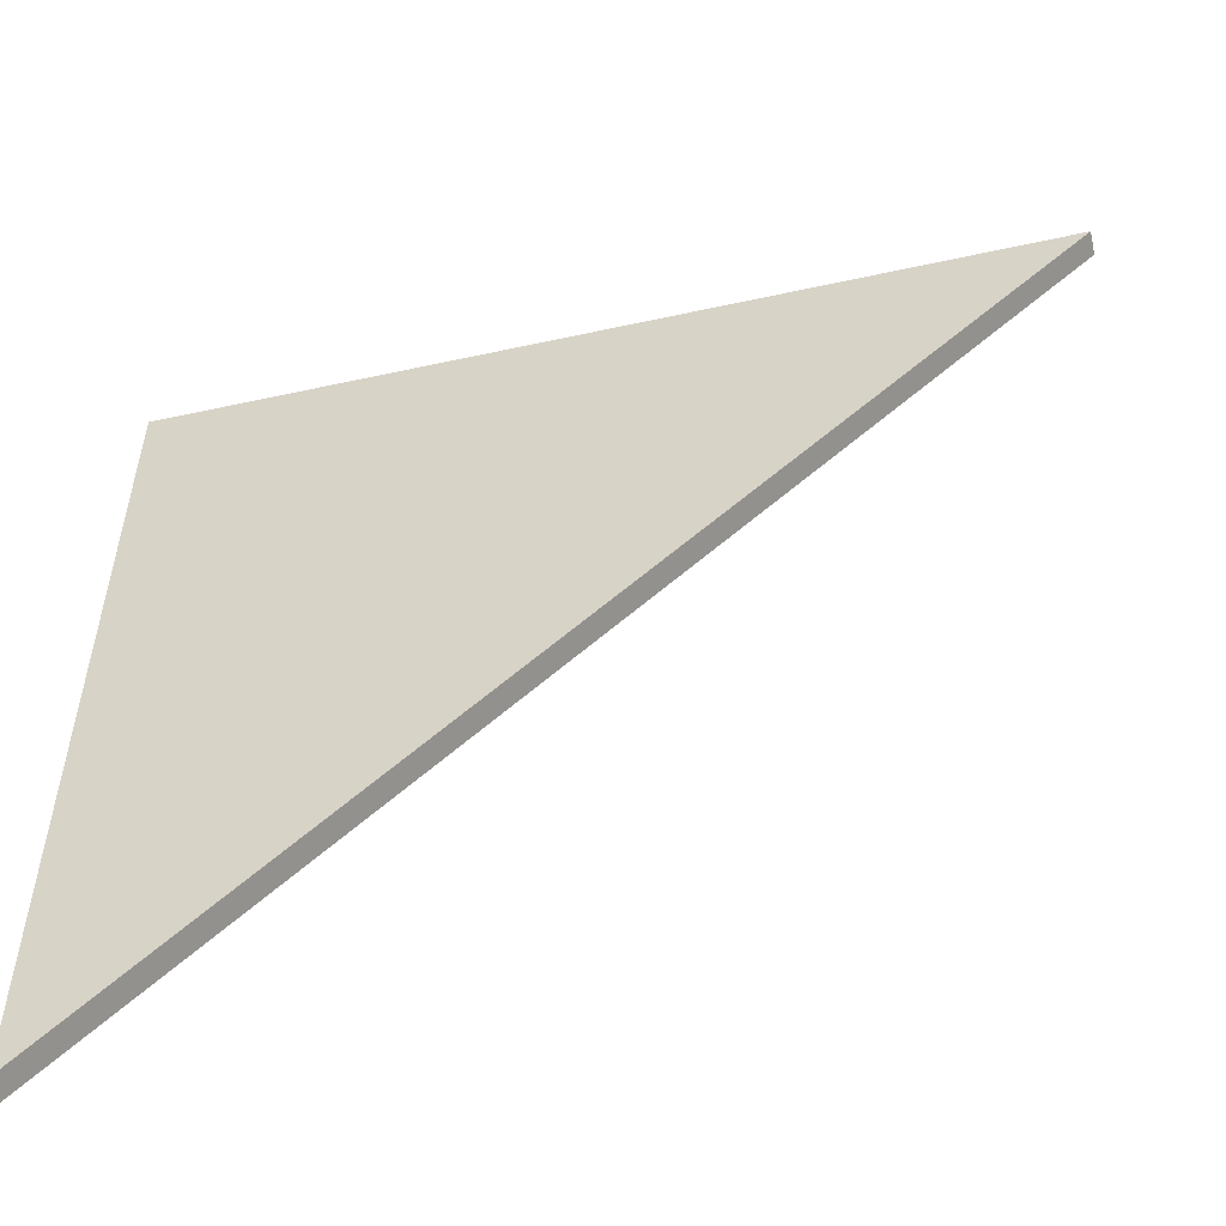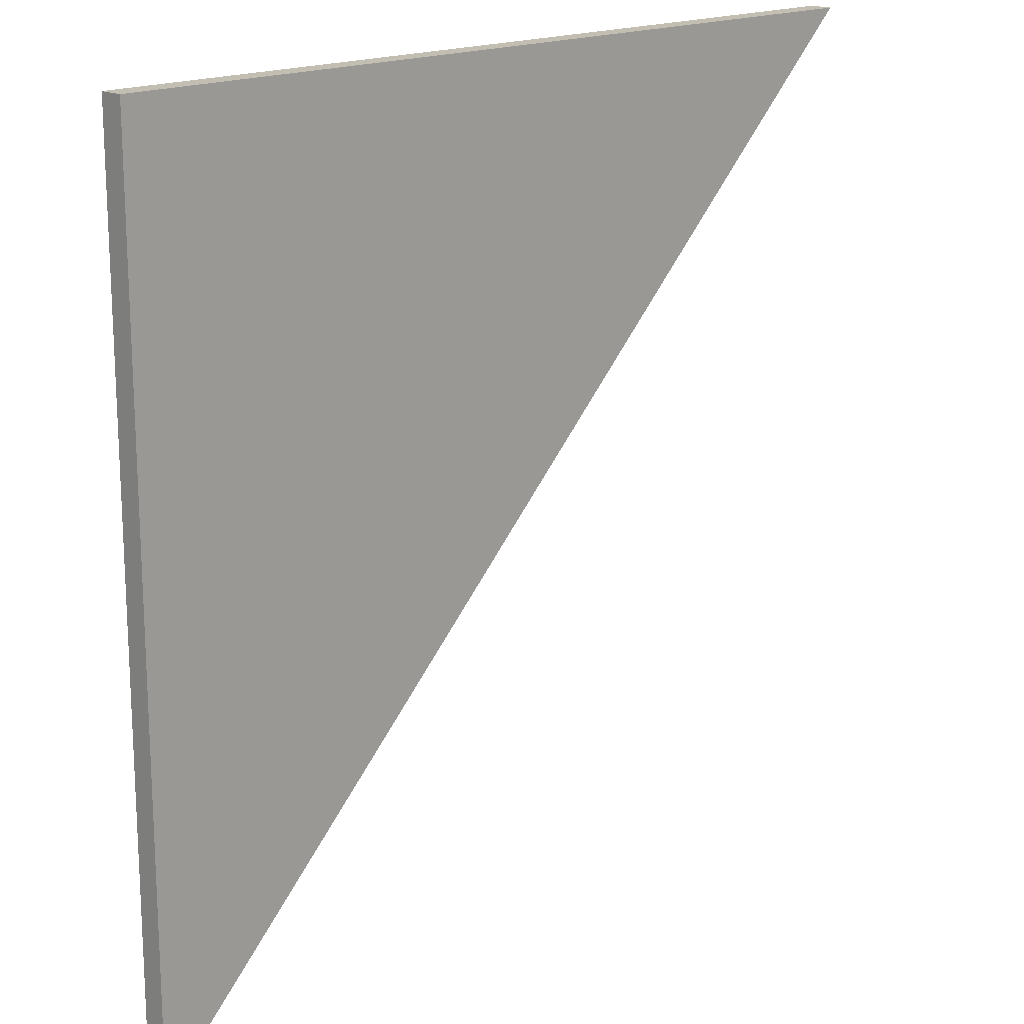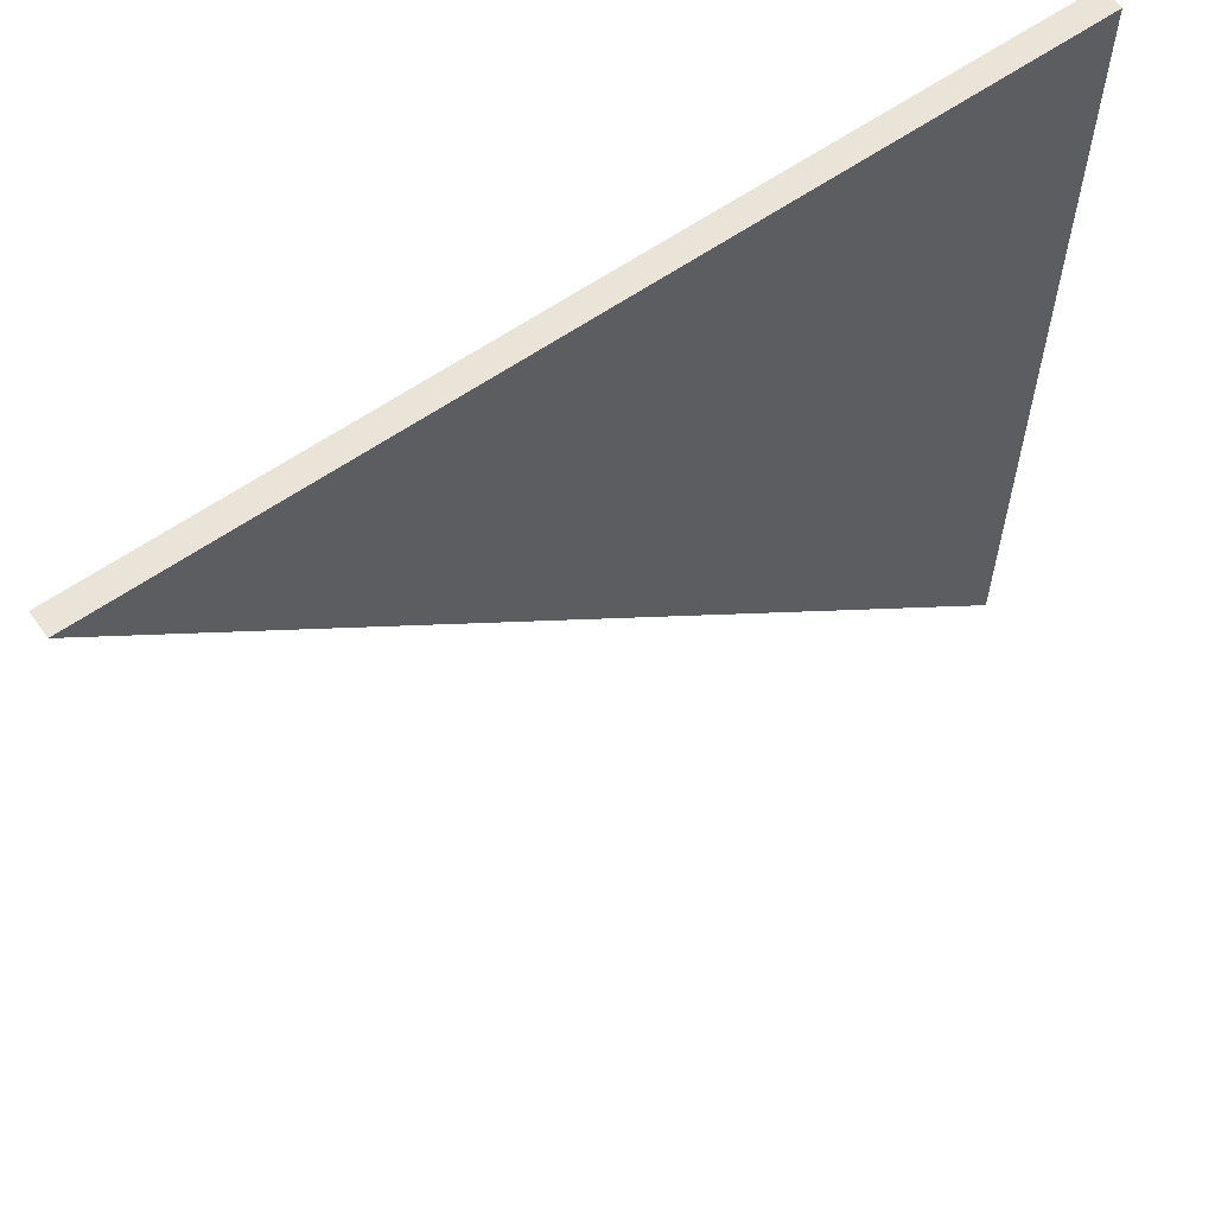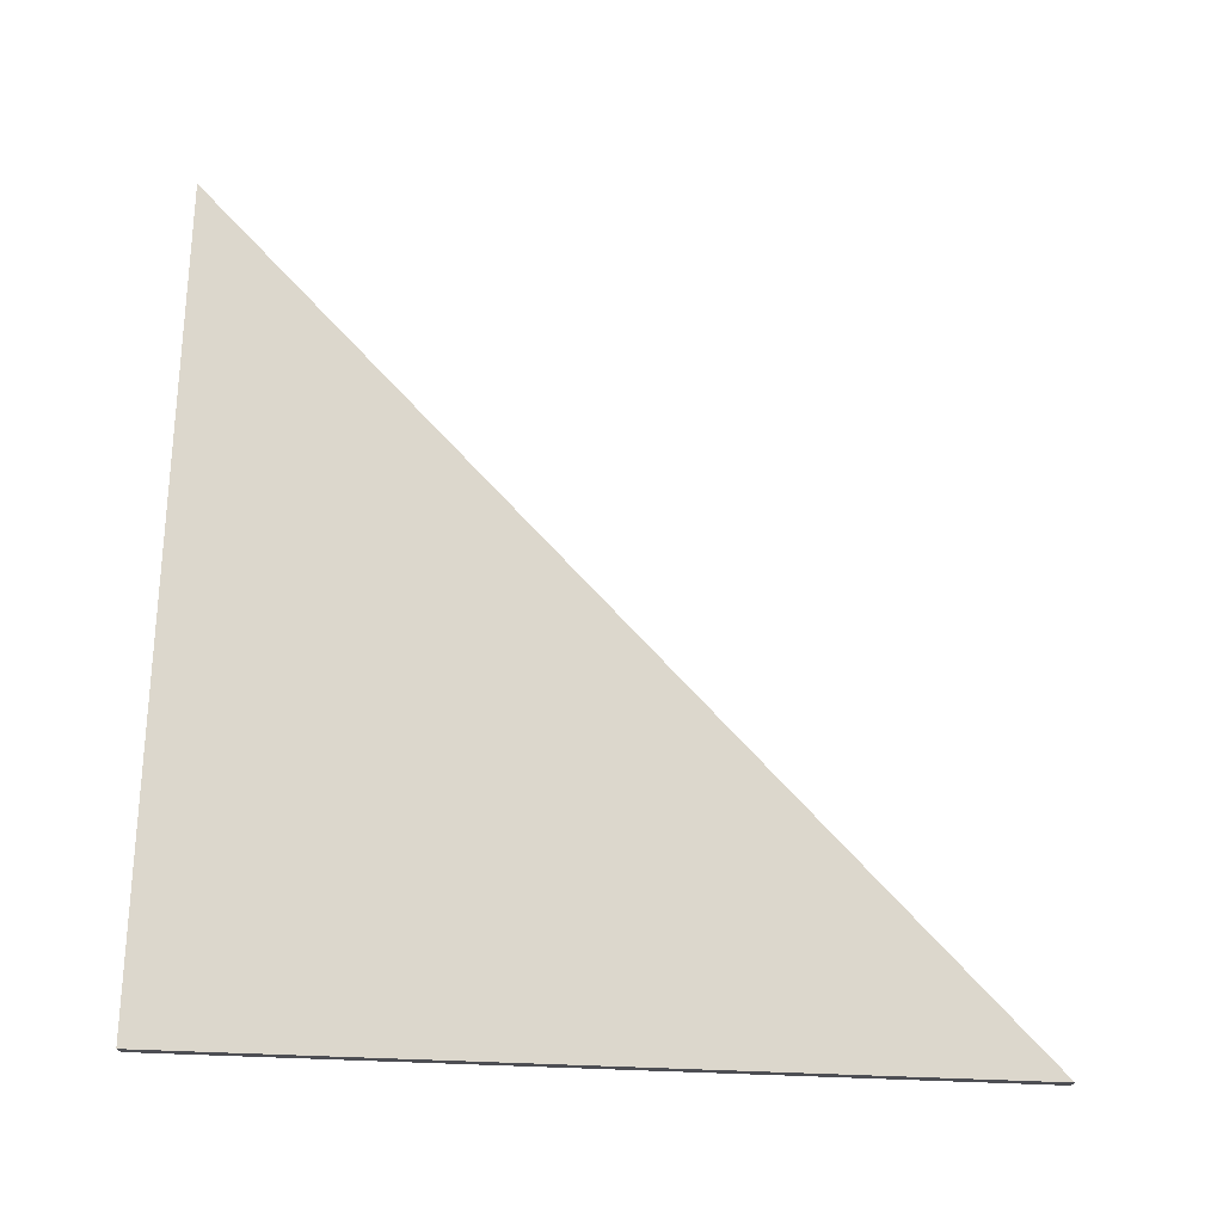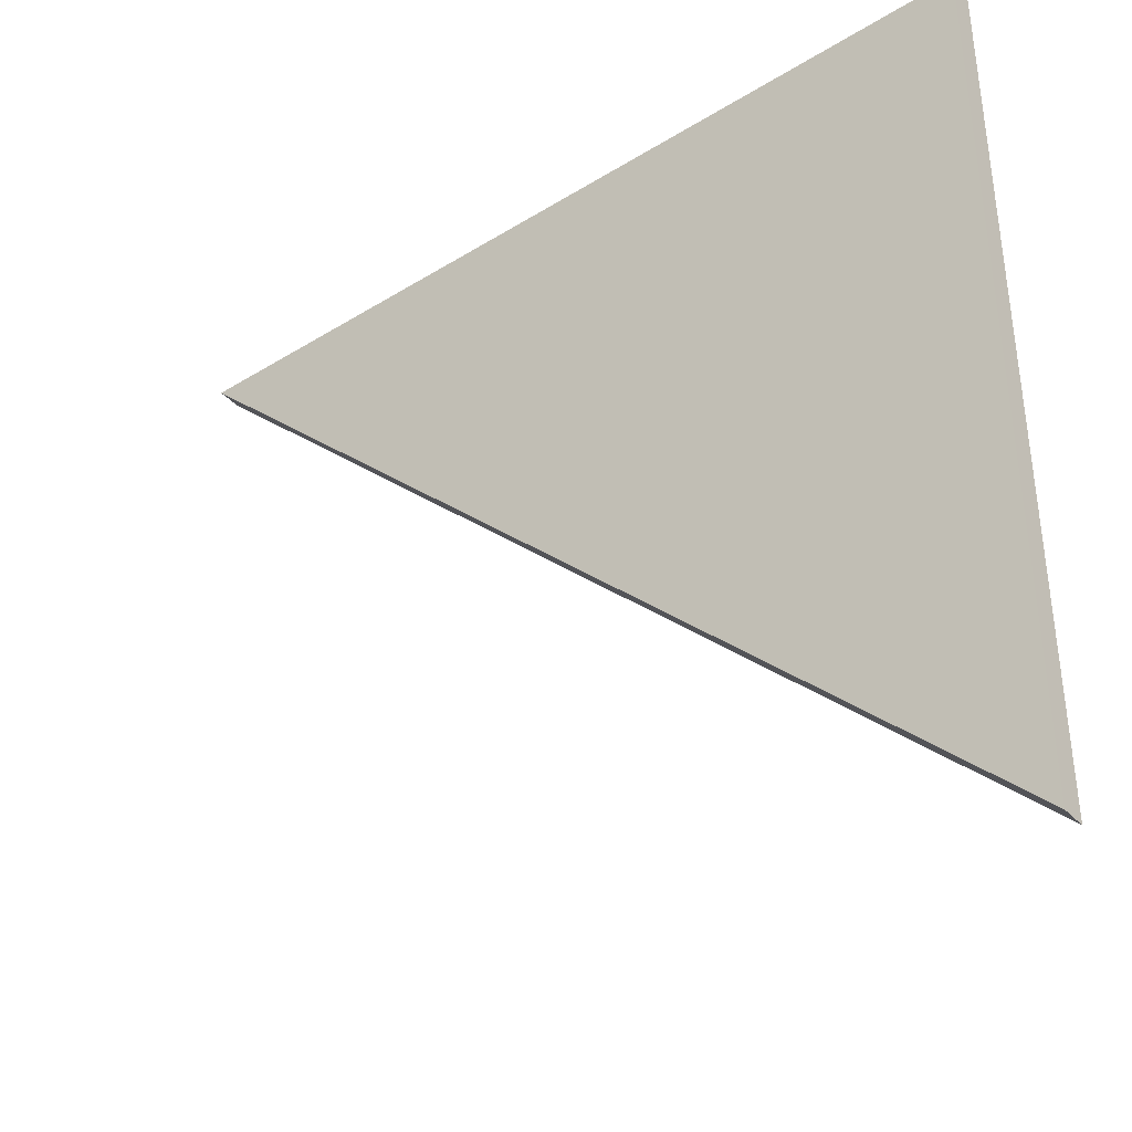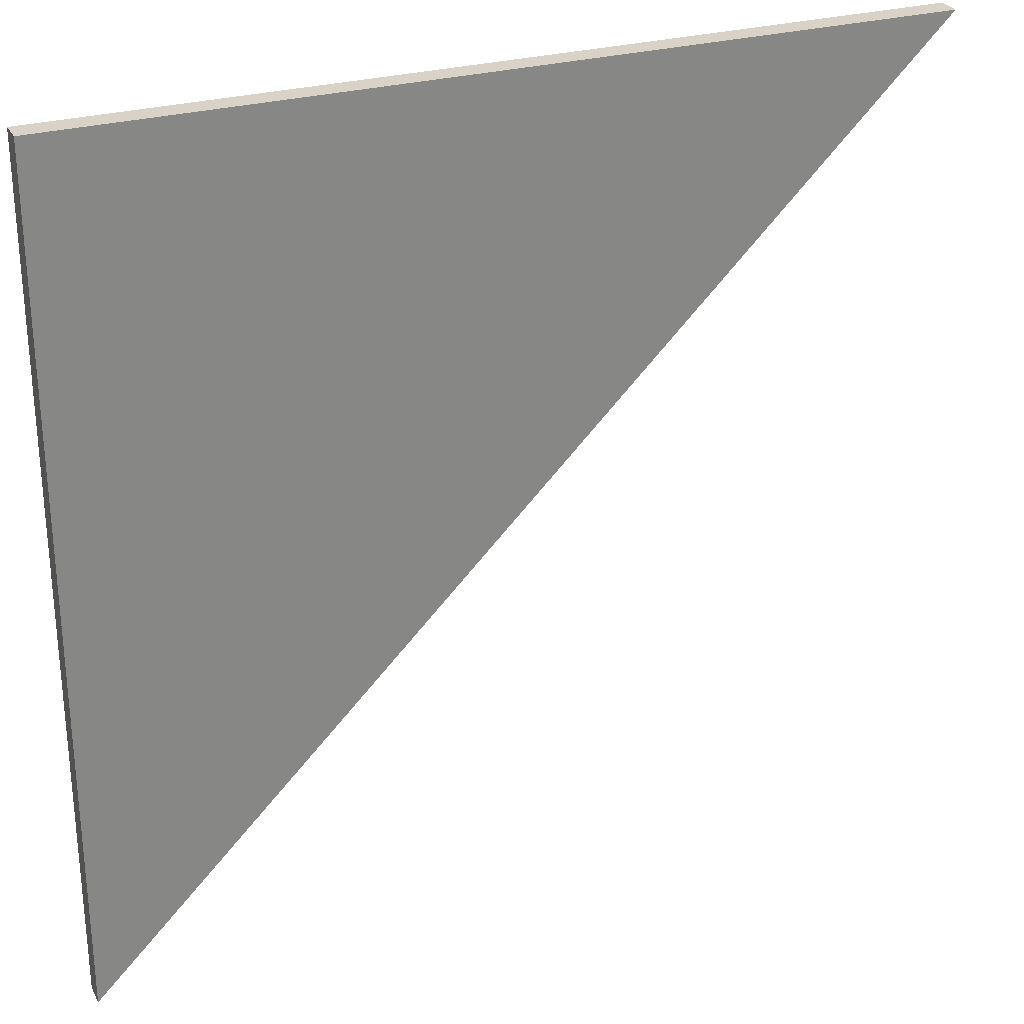
<metadata>
{"format":"obj","ext":"obj","renderer":"f3d","projection":"perspective","resolution":1024,"background":"white","views":[{"elev":-55.5,"azim":-167.0,"up":"+Z"},{"elev":17.4,"azim":135.4,"up":"+Z"},{"elev":61.2,"azim":-35.3,"up":"+Z"},{"elev":72.8,"azim":92.0,"up":"+Y"},{"elev":-39.0,"azim":37.8,"up":"+Z"},{"elev":28.1,"azim":157.0,"up":"+Z"}]}
</metadata>
<code>
g default
v -0.6651 -0.01362 0.3087
v 0.3349 -0.01362 0.3087
v 0.3349 -0.01362 -0.6913
v -0.6651 0.01362 0.3087
v 0.3349 0.01362 0.3087
v 0.3349 0.01362 -0.6913
g triangle
f 4 5 6
f 3 2 1
f 4 1 2 5
f 5 2 3 6
f 4 6 3 1

</code>
